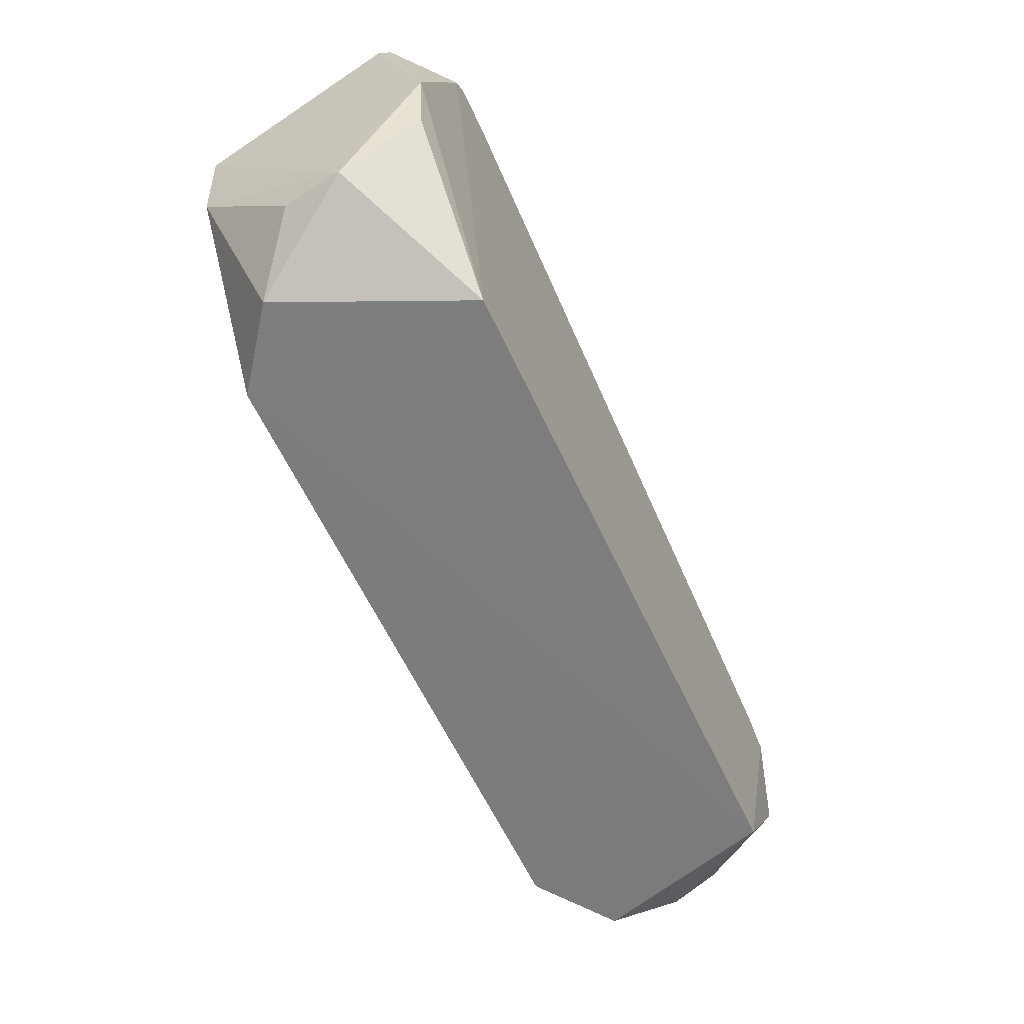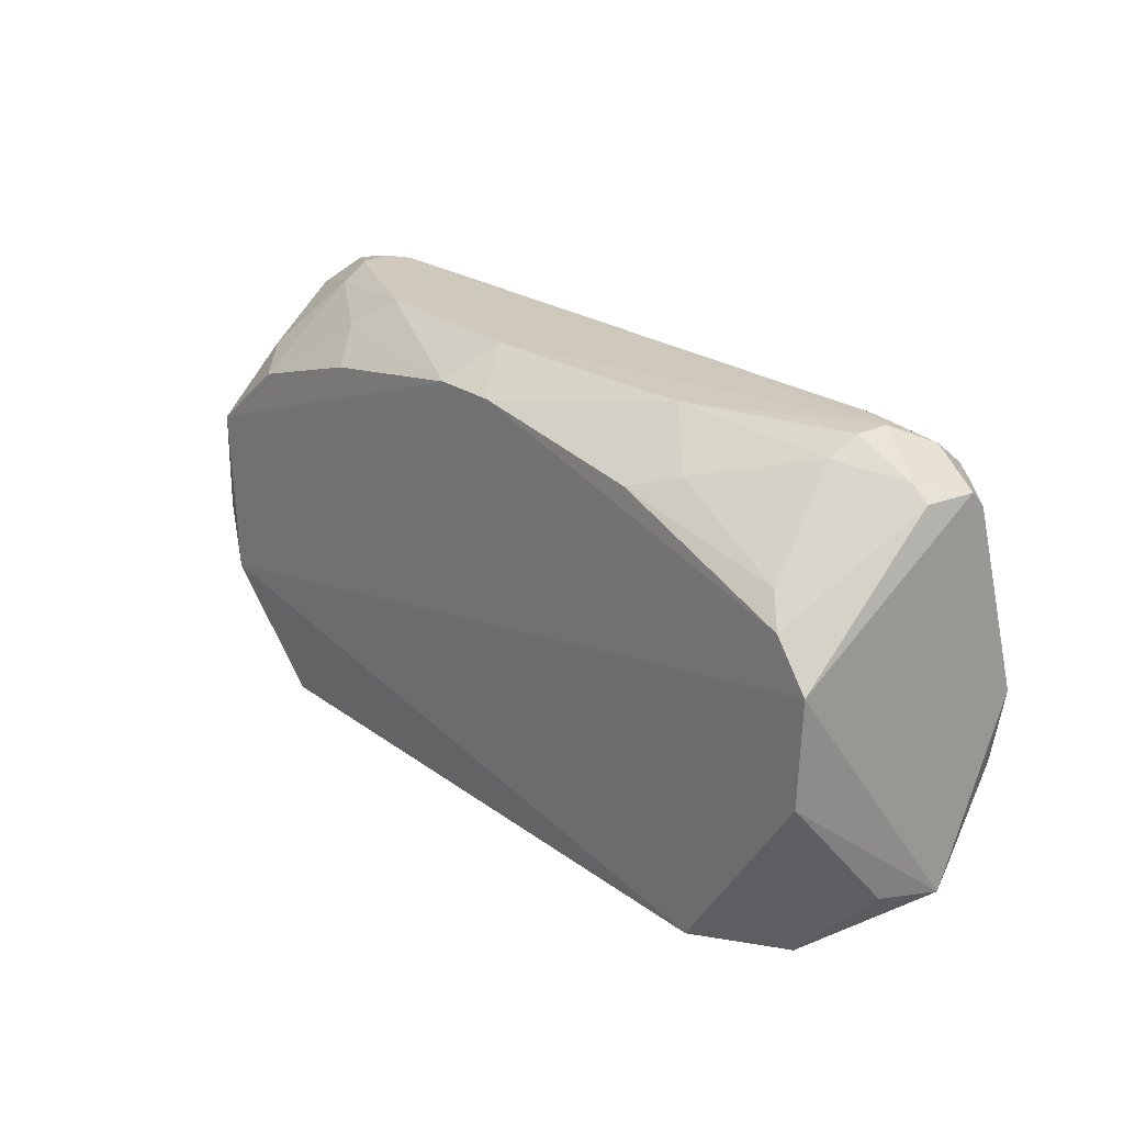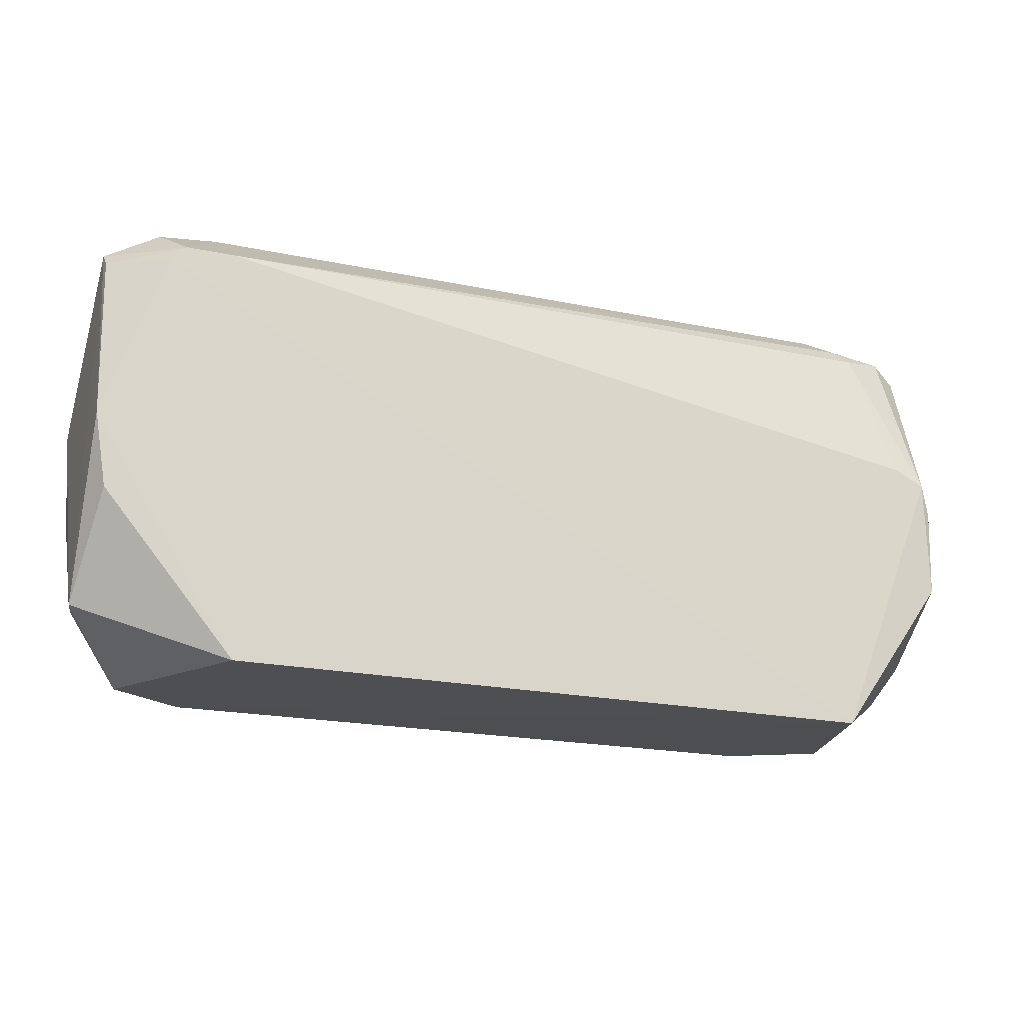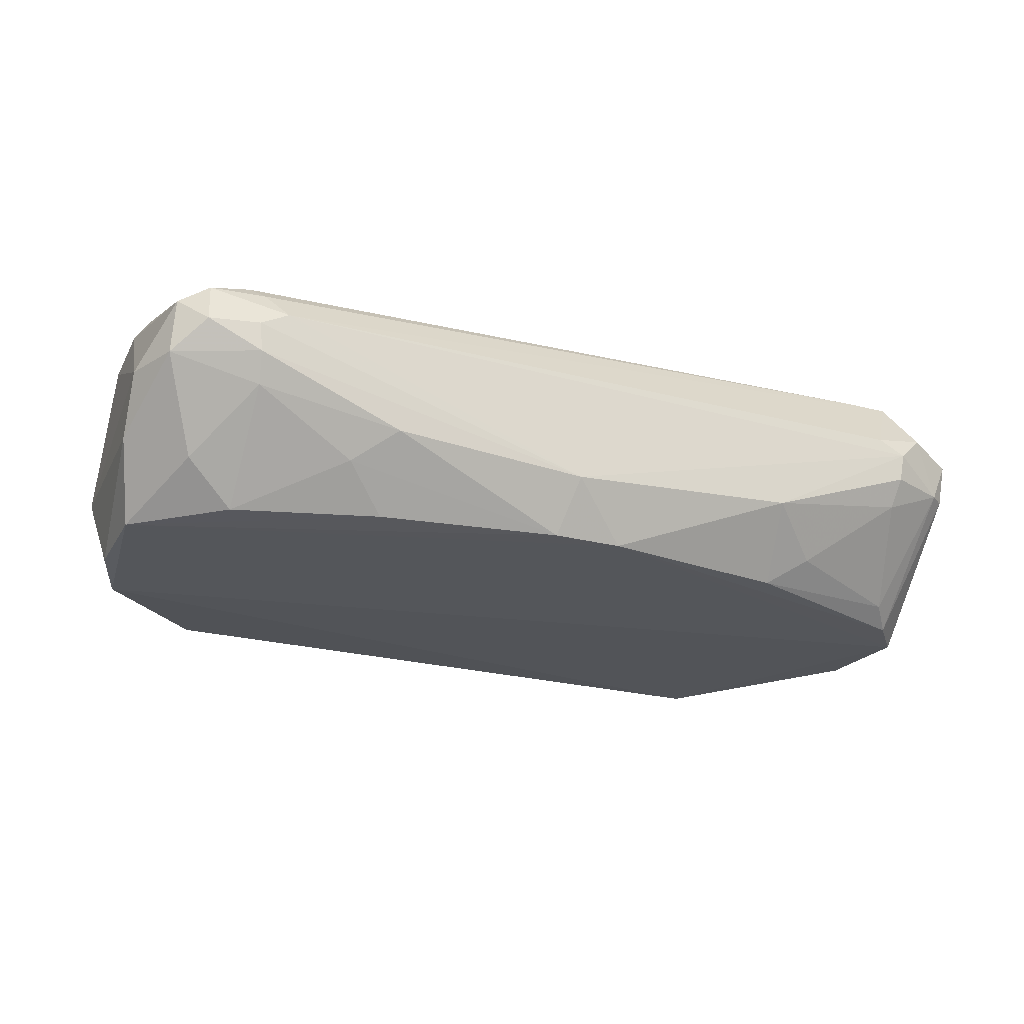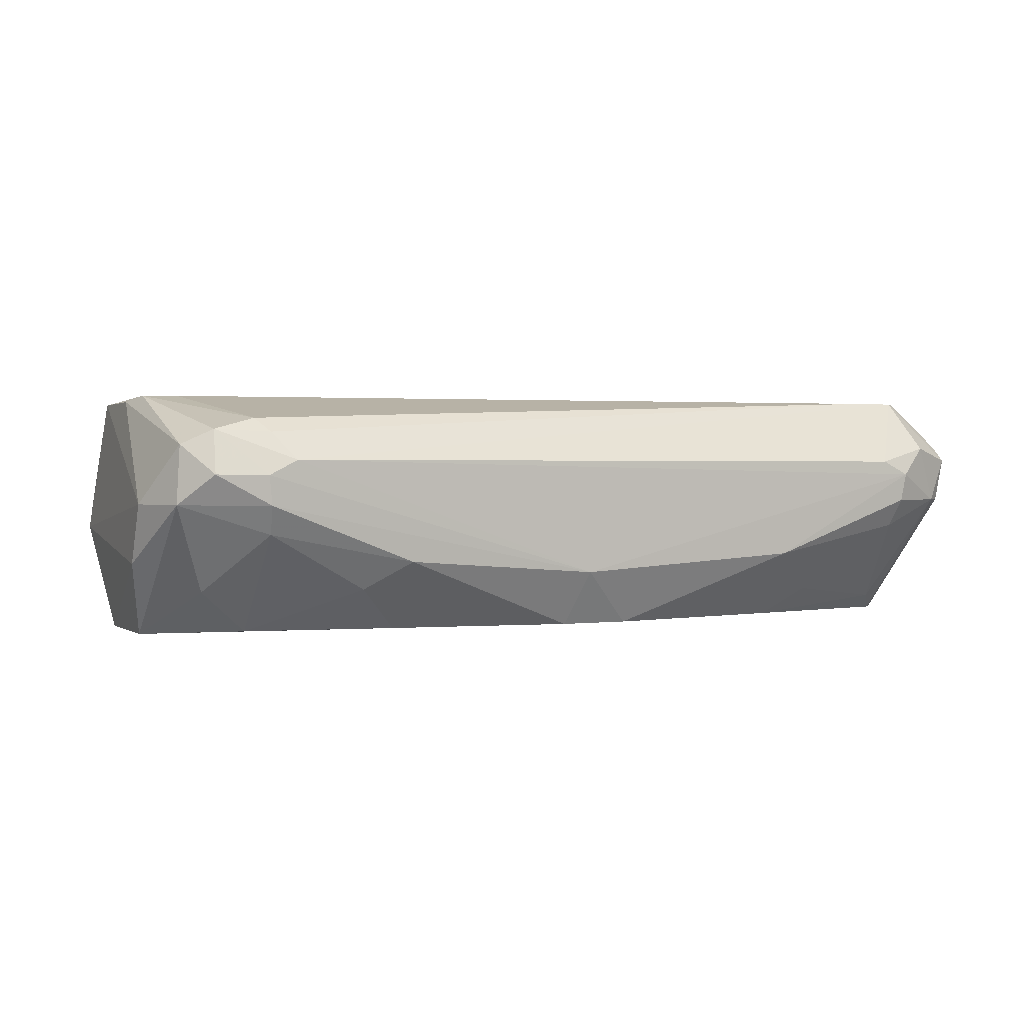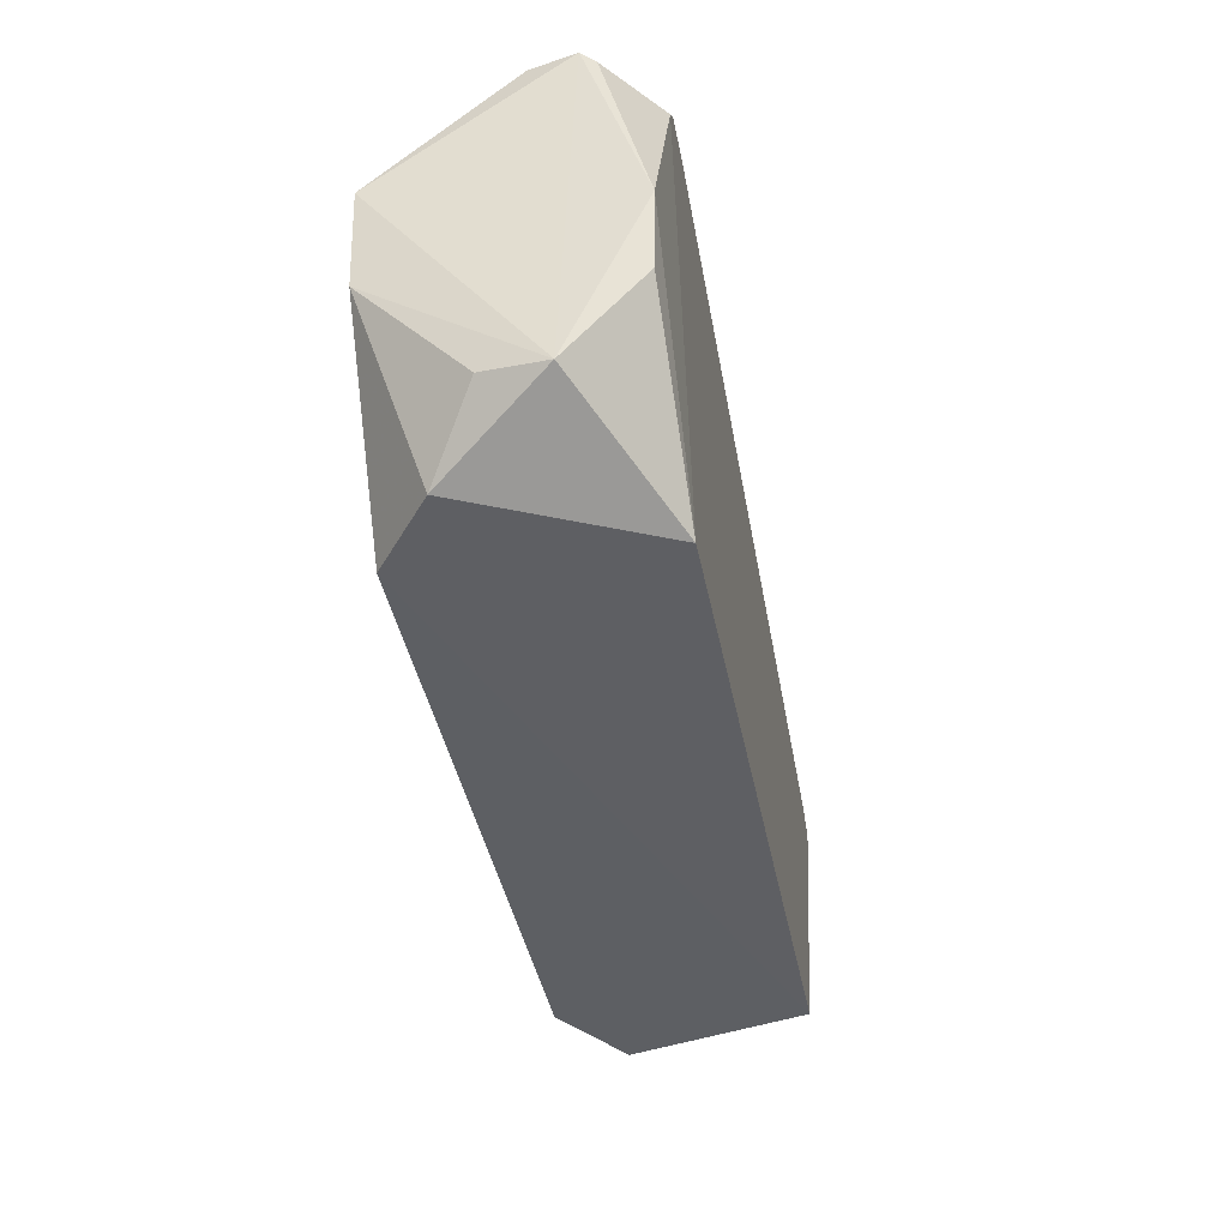
<metadata>
{"format":"obj","ext":"obj","renderer":"f3d","projection":"perspective","resolution":1024,"background":"white","views":[{"elev":-60.2,"azim":-65.3,"up":"+Y"},{"elev":21.8,"azim":-127.8,"up":"+Y"},{"elev":-19.6,"azim":-21.5,"up":"+Y"},{"elev":-23.8,"azim":156.3,"up":"+Z"},{"elev":1.3,"azim":153.7,"up":"+Z"},{"elev":-40.8,"azim":-79.3,"up":"+Y"}]}
</metadata>
<code>
v 0.7718 0.9834 -0.06982
v 0.7649 0.9792 -0.1294
v 0.8219 0.05232 -0.2804
v -0.8631 0.7175 -0.3971
v -0.7936 0.8887 0.09524
v 0.6983 0.03175 0.09524
v 0.9371 0.6294 -0.4004
v -0.6607 0.05767 -0.3993
v -0.659 0.03719 0.09243
v 0.9203 0.6031 0.09524
v -0.05635 0.9141 -0.39
v -0.7612 0.9783 -0.1295
v 0.8888 0.2858 -0.4126
v -0.9494 0.5086 0.08642
v 0.8657 0.9264 0.0202
v -0.9419 0.9038 -0.03714
v 0.9234 0.2113 -0.06949
v -0.9368 0.6295 -0.4006
v 0.6623 0.05776 -0.3992
v 0.9777 0.7833 -0.1282
v 0.4617 0.8546 -0.3889
v -0.8177 0.05396 -0.2799
v -0.4367 0.9765 -0.2463
v -0.7102 0.9833 -0.0402
v -0.9522 0.1589 -0.06355
v 0.9349 0.3582 0.08241
v 0.9393 0.2058 -0.189
v -0.9232 0.4195 -0.3972
v 0.4653 0.9735 -0.2457
v 0.7798 0.9129 0.043
v 0.8561 0.8038 -0.3061
v 0.9327 0.8996 -0.1287
v 0.7141 0.9844 -0.03989
v -0.4603 0.8556 -0.3896
v 0.05968 0.9788 -0.2761
v -0.9238 0.3599 0.07991
v -0.9268 0.8978 -0.1289
v 0.9356 0.4183 -0.4
v 0.756 0.7706 -0.3909
v 0.9752 0.7218 -0.25
v 0.9253 0.8965 -0.009654
v -0.7533 0.9447 -0.1877
v 0.9069 0.1463 -0.1587
v 0.8571 0.6348 0.09524
v 0.08787 0.9139 -0.3899
v -0.9295 0.1788 -0.1887
v -0.8254 0.857 0.09524
v 0.7567 0.9451 -0.1877
v -0.6983 0.8887 0.09524
v -0.8339 0.9562 -0.009682
v 0.9396 0.5389 0.08364
v 0.8729 0.9599 -0.06855
v 0.7558 0.9446 0.01537
v -0.5496 0.8862 -0.3327
v 0.5491 0.913 -0.3028
v -0.9403 0.8727 -0.007021
v -0.7701 0.9836 -0.0698
v -0.8919 0.9256 -0.129
v -0.8178 0.7725 -0.3635
f 4 58 59
f 8 6 9
f 5 6 10
f 4 11 18
f 11 7 18
f 7 13 18
f 13 8 18
f 3 6 19
f 6 8 19
f 8 13 19
f 13 3 19
f 8 9 22
f 14 16 25
f 16 18 25
f 22 9 25
f 10 6 26
f 6 17 26
f 20 26 27
f 3 13 27
f 26 17 27
f 18 8 28
f 8 22 28
f 25 18 28
f 10 15 30
f 7 31 32
f 15 1 33
f 24 5 33
f 11 4 34
f 23 11 34
f 1 2 35
f 11 23 35
f 2 29 35
f 33 1 35
f 9 14 36
f 25 9 36
f 14 25 36
f 4 18 37
f 18 16 37
f 13 7 38
f 27 13 38
f 7 21 39
f 31 7 39
f 20 27 40
f 7 32 40
f 32 20 40
f 38 7 40
f 27 38 40
f 15 10 41
f 20 32 41
f 12 23 42
f 6 3 43
f 17 6 43
f 3 27 43
f 27 17 43
f 5 10 44
f 10 30 44
f 7 11 45
f 21 7 45
f 11 35 45
f 35 29 45
f 22 25 46
f 28 22 46
f 25 28 46
f 6 5 47
f 9 6 47
f 14 9 47
f 29 2 48
f 2 32 48
f 32 31 48
f 31 39 48
f 33 5 49
f 5 44 49
f 44 30 49
f 16 5 50
f 5 24 50
f 10 26 51
f 26 20 51
f 41 10 51
f 20 41 51
f 2 1 52
f 1 15 52
f 32 2 52
f 15 41 52
f 41 32 52
f 30 15 53
f 15 33 53
f 33 49 53
f 49 30 53
f 23 34 54
f 42 23 54
f 39 21 55
f 21 45 55
f 45 29 55
f 29 48 55
f 48 39 55
f 5 16 56
f 16 14 56
f 47 5 56
f 14 47 56
f 23 12 57
f 24 33 57
f 35 23 57
f 33 35 57
f 50 24 57
f 50 57 58
f 4 37 58
f 37 16 58
f 12 42 58
f 16 50 58
f 57 12 58
f 58 42 59
f 34 4 59
f 54 34 59
f 42 54 59

</code>
